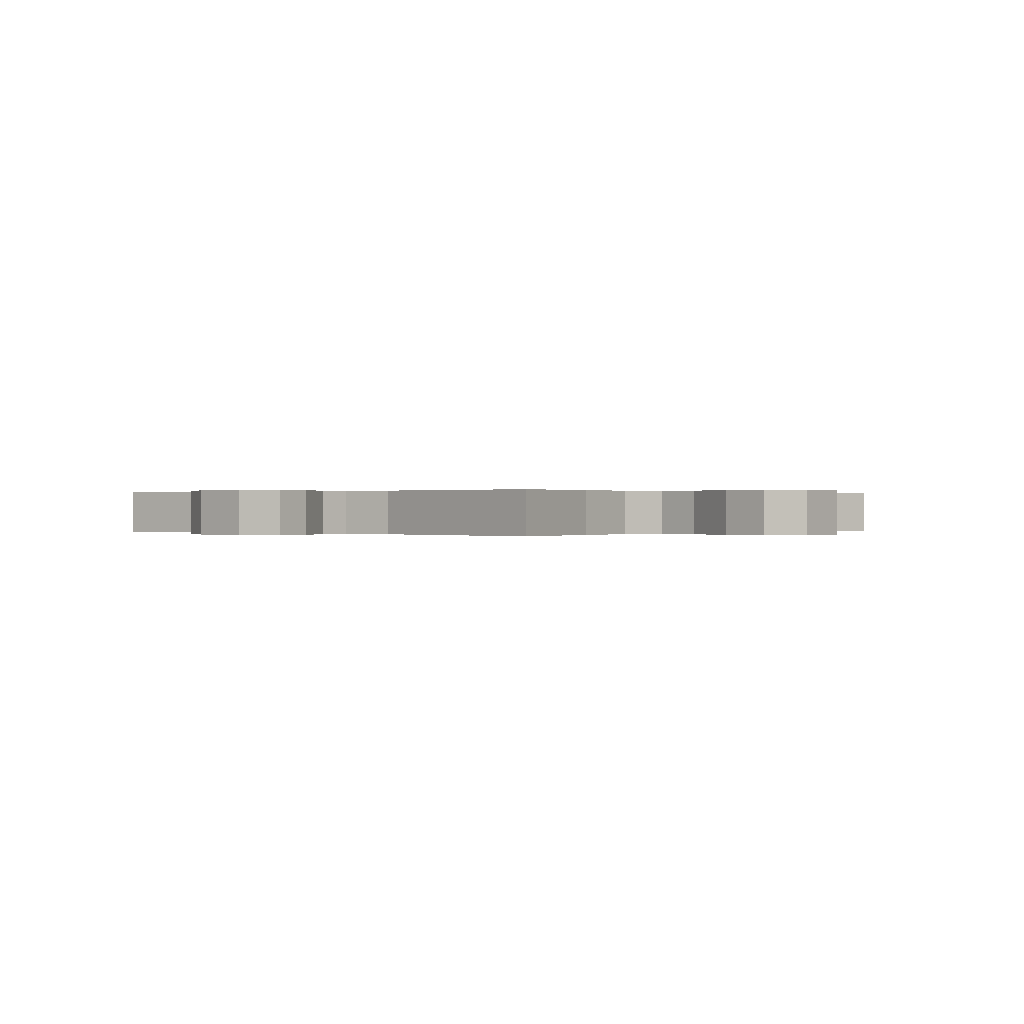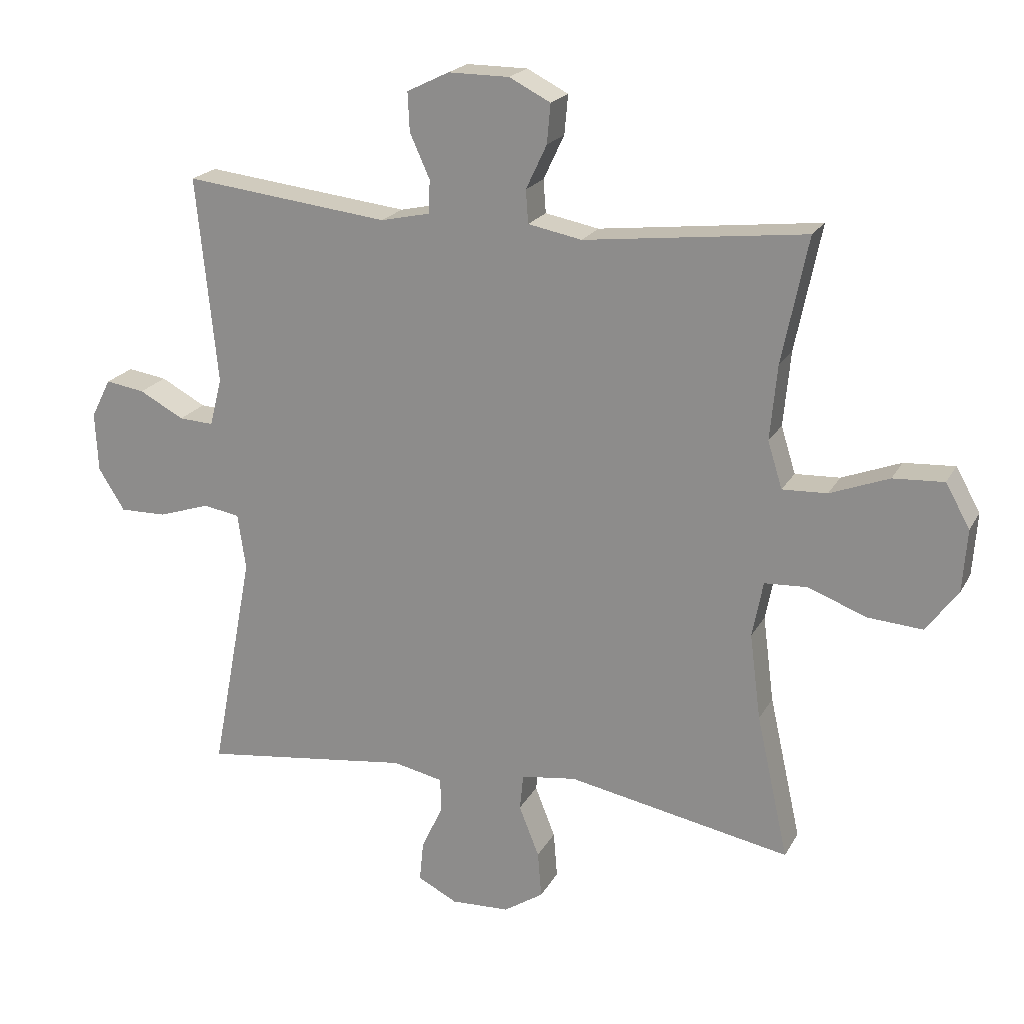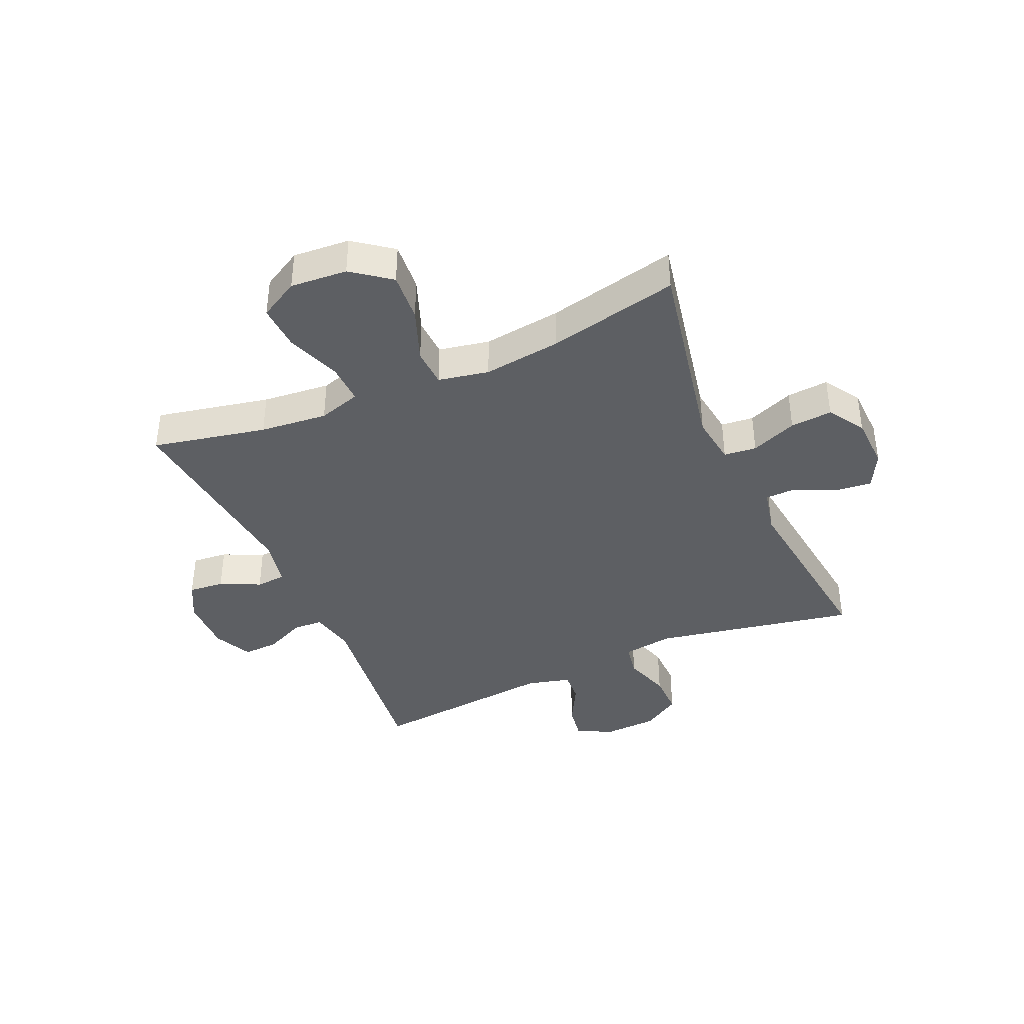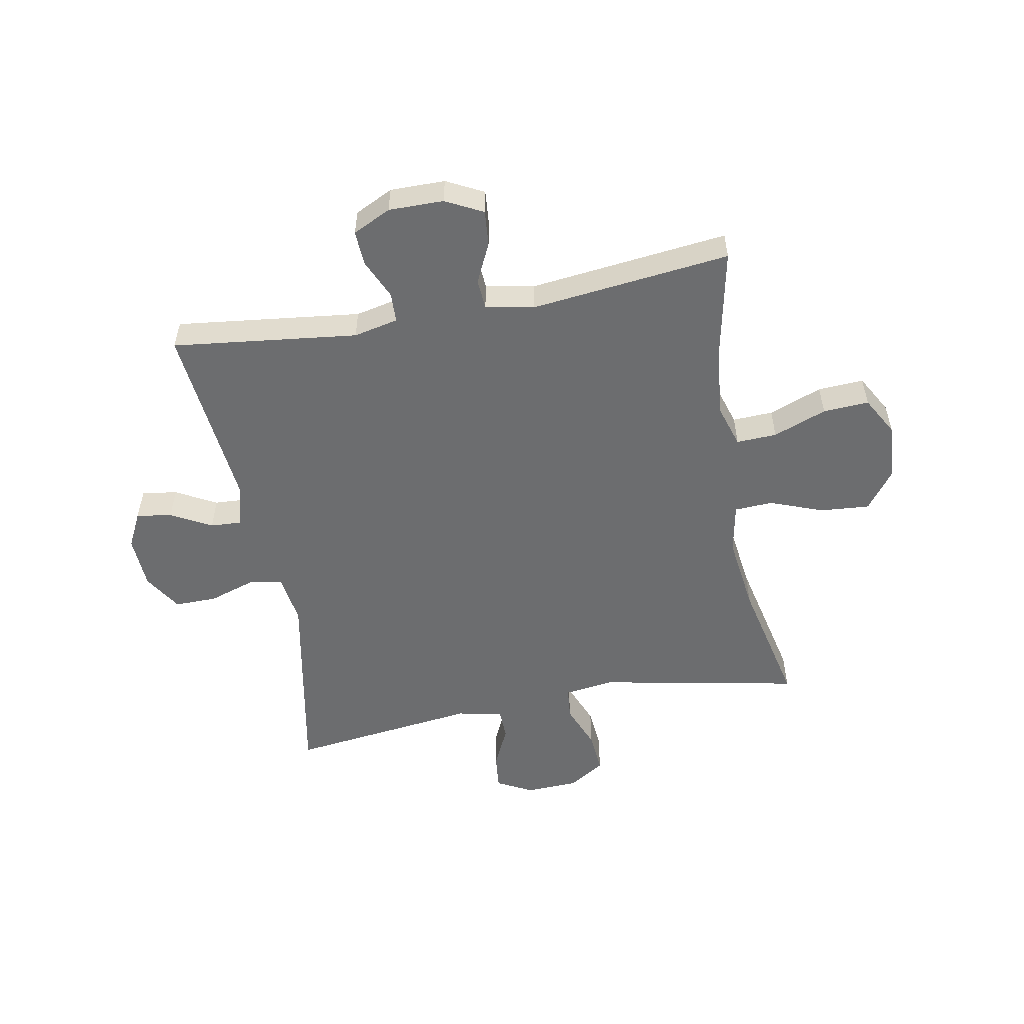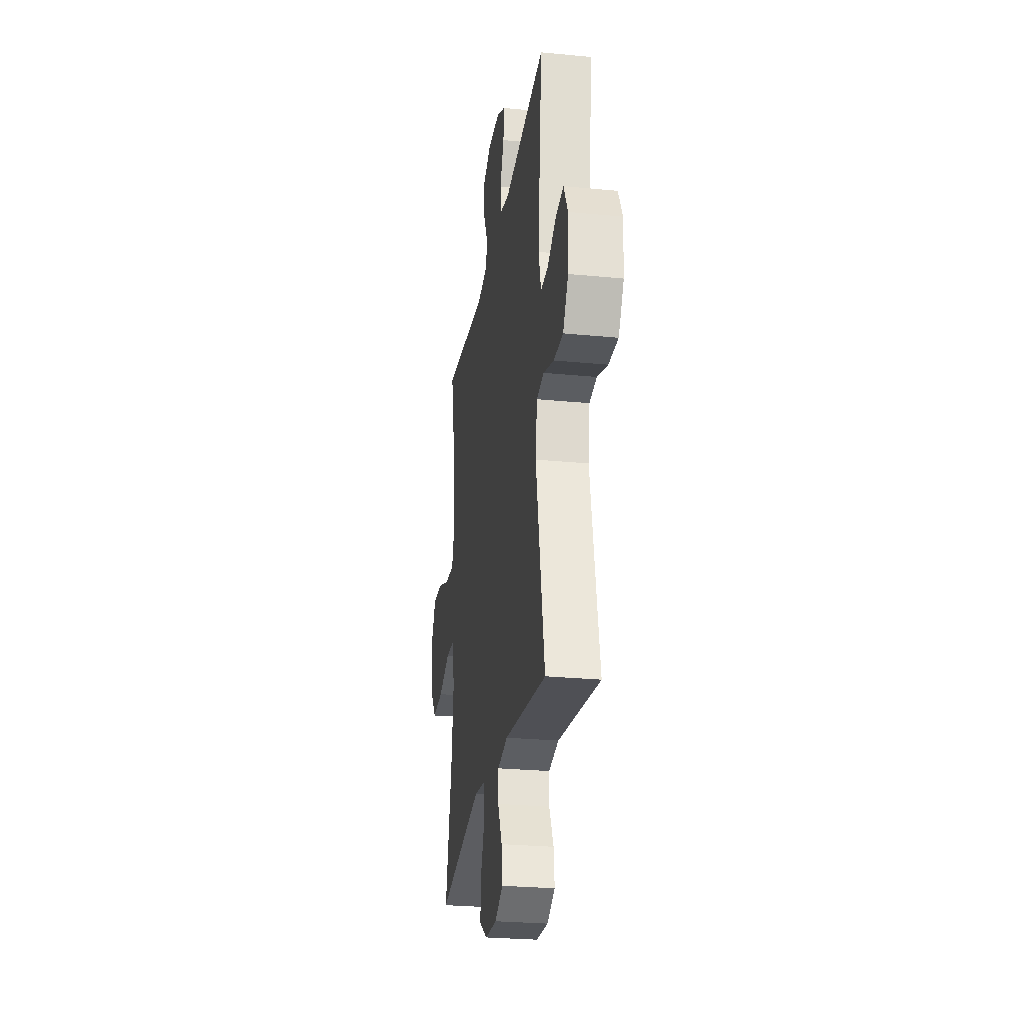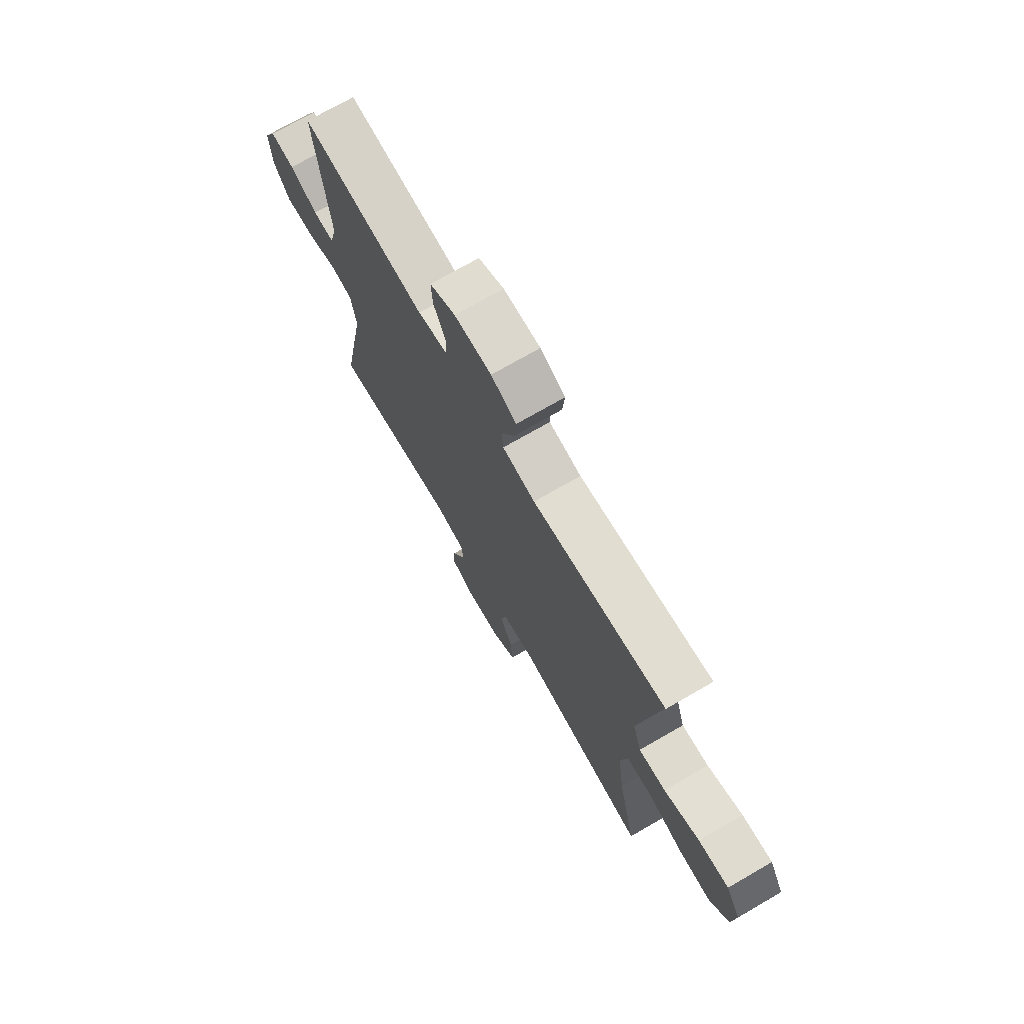
<metadata>
{"format":"obj","ext":"obj","renderer":"f3d","projection":"perspective","resolution":1024,"background":"white","views":[{"elev":0.1,"azim":41.7,"up":"+Y"},{"elev":20.3,"azim":21.3,"up":"+Z"},{"elev":-39.9,"azim":113.7,"up":"+Y"},{"elev":-53.9,"azim":10.5,"up":"+Y"},{"elev":-26.4,"azim":-98.8,"up":"+Z"},{"elev":72.8,"azim":60.0,"up":"+Z"}]}
</metadata>
<code>
o path4100
v 0.1467 0.0375 0.4518
v 0.06136 0.0375 0.4685
v 0.05749 0.0375 0.5209
v 0.09059 0.0375 0.5911
v 0.09617 0.0375 0.6535
v 0.03063 0.0375 0.6872
v -0.06609 0.0375 0.6877
v -0.1331 0.0375 0.6549
v -0.1301 0.0375 0.593
v -0.09858 0.0375 0.523
v -0.1005 0.0375 0.4704
v -0.1787 0.0375 0.4533
v -0.5043 0.0375 0.4918
v -0.4712 0.0375 0.1632
v -0.4908 0.0375 0.08673
v -0.5456 0.0375 0.08982
v -0.617 0.0375 0.1282
v -0.6792 0.0375 0.1379
v -0.7105 0.0375 0.07589
v -0.7059 0.0375 -0.01851
v -0.6642 0.0375 -0.0851
v -0.5898 0.0375 -0.08413
v -0.5082 0.0375 -0.05744
v -0.45 0.0375 -0.06727
v -0.4372 0.0375 -0.1564
v -0.5043 0.0375 -0.5101
v -0.1719 0.0375 -0.4685
v -0.0923 0.0375 -0.4857
v -0.09101 0.0375 -0.54
v -0.1249 0.0375 -0.6122
v -0.1314 0.0375 -0.6758
v -0.0686 0.0375 -0.7084
v 0.02422 0.0375 -0.7047
v 0.08721 0.0375 -0.664
v 0.08114 0.0375 -0.5906
v 0.04915 0.0375 -0.5099
v 0.05497 0.0375 -0.4528
v 0.1424 0.0375 -0.4409
v 0.4974 0.0375 -0.5101
v 0.4468 0.0375 -0.2811
v 0.4293 0.0375 -0.1444
v 0.4465 0.0375 -0.05565
v 0.5139 0.0375 -0.05216
v 0.6076 0.0375 -0.08743
v 0.6941 0.0375 -0.0941
v 0.7447 0.0375 -0.02662
v 0.7519 0.0375 0.07329
v 0.7132 0.0375 0.1421
v 0.6325 0.0375 0.1374
v 0.5389 0.0375 0.1017
v 0.4678 0.0375 0.09871
v 0.4447 0.0375 0.1729
v 0.456 0.0375 0.2914
v 0.4974 0.0375 0.4918
v 0.1467 -0.0375 0.4518
v 0.06136 -0.0375 0.4685
v 0.05749 -0.0375 0.5209
v 0.09059 -0.0375 0.5911
v 0.09617 -0.0375 0.6535
v 0.03063 -0.0375 0.6872
v -0.06609 -0.0375 0.6877
v -0.1331 -0.0375 0.6549
v -0.1301 -0.0375 0.593
v -0.09858 -0.0375 0.523
v -0.1005 -0.0375 0.4704
v -0.1787 -0.0375 0.4533
v -0.5043 -0.0375 0.4918
v -0.4712 -0.0375 0.1632
v -0.4908 -0.0375 0.08673
v -0.5456 -0.0375 0.08982
v -0.617 -0.0375 0.1282
v -0.6792 -0.0375 0.1379
v -0.7105 -0.0375 0.07589
v -0.7059 -0.0375 -0.01851
v -0.6642 -0.0375 -0.0851
v -0.5898 -0.0375 -0.08413
v -0.5082 -0.0375 -0.05744
v -0.45 -0.0375 -0.06727
v -0.4372 -0.0375 -0.1564
v -0.5043 -0.0375 -0.5101
v -0.1719 -0.0375 -0.4685
v -0.0923 -0.0375 -0.4857
v -0.09101 -0.0375 -0.54
v -0.1249 -0.0375 -0.6122
v -0.1314 -0.0375 -0.6758
v -0.0686 -0.0375 -0.7084
v 0.02422 -0.0375 -0.7047
v 0.08721 -0.0375 -0.664
v 0.08114 -0.0375 -0.5906
v 0.04915 -0.0375 -0.5099
v 0.05497 -0.0375 -0.4528
v 0.1424 -0.0375 -0.4409
v 0.4974 -0.0375 -0.5101
v 0.4468 -0.0375 -0.2811
v 0.4293 -0.0375 -0.1444
v 0.4465 -0.0375 -0.05565
v 0.5139 -0.0375 -0.05216
v 0.6076 -0.0375 -0.08743
v 0.6941 -0.0375 -0.0941
v 0.7447 -0.0375 -0.02662
v 0.7519 -0.0375 0.07329
v 0.7132 -0.0375 0.1421
v 0.6325 -0.0375 0.1374
v 0.5389 -0.0375 0.1017
v 0.4678 -0.0375 0.09871
v 0.4447 -0.0375 0.1729
v 0.456 -0.0375 0.2914
v 0.4974 -0.0375 0.4918
v -0.6792 0.0375 0.1379
v -0.6792 0.0375 0.1379
v -0.7105 0.0375 0.07589
v -0.7059 0.0375 -0.01851
v -0.6642 0.0375 -0.0851
v -0.617 0.0375 0.1282
v -0.5898 0.0375 -0.08413
v -0.5456 0.0375 0.08982
v -0.5082 0.0375 -0.05744
v -0.4908 0.0375 0.08673
v -0.4908 0.0375 0.08673
v -0.45 0.0375 -0.06727
v -0.45 0.0375 -0.06727
v -0.4712 0.0375 0.1632
v -0.5043 0.0375 0.4918
v -0.5043 0.0375 0.4918
v -0.4372 0.0375 -0.1564
v -0.5043 0.0375 -0.5101
v -0.5043 0.0375 -0.5101
v -0.1787 0.0375 0.4533
v -0.1719 0.0375 -0.4685
v -0.1005 0.0375 0.4704
v -0.1005 0.0375 0.4704
v -0.0923 0.0375 -0.4857
v -0.0923 0.0375 -0.4857
v -0.06609 0.0375 0.6877
v -0.1331 0.0375 0.6549
v -0.1331 0.0375 0.6549
v -0.1301 0.0375 0.593
v -0.1249 0.0375 -0.6122
v -0.1314 0.0375 -0.6758
v -0.1314 0.0375 -0.6758
v -0.0686 0.0375 -0.7084
v -0.09858 0.0375 0.523
v -0.09101 0.0375 -0.54
v 0.02422 0.0375 -0.7047
v 0.03063 0.0375 0.6872
v 0.08721 0.0375 -0.664
v 0.08721 0.0375 -0.664
v 0.09617 0.0375 0.6535
v 0.09617 0.0375 0.6535
v 0.04915 0.0375 -0.5099
v 0.05497 0.0375 -0.4528
v 0.05497 0.0375 -0.4528
v 0.08114 0.0375 -0.5906
v 0.06136 0.0375 0.4685
v 0.06136 0.0375 0.4685
v 0.05749 0.0375 0.5209
v 0.1424 0.0375 -0.4409
v 0.09059 0.0375 0.5911
v 0.1467 0.0375 0.4518
v 0.4293 0.0375 -0.1444
v 0.4465 0.0375 -0.05565
v 0.4465 0.0375 -0.05565
v 0.4468 0.0375 -0.2811
v 0.4447 0.0375 0.1729
v 0.456 0.0375 0.2914
v 0.4678 0.0375 0.09871
v 0.4678 0.0375 0.09871
v 0.5139 0.0375 -0.05216
v 0.5389 0.0375 0.1017
v 0.4974 0.0375 -0.5101
v 0.4974 0.0375 -0.5101
v 0.4974 0.0375 0.4918
v 0.4974 0.0375 0.4918
v 0.6076 0.0375 -0.08743
v 0.6325 0.0375 0.1374
v 0.6941 0.0375 -0.0941
v 0.7132 0.0375 0.1421
v 0.7132 0.0375 0.1421
v 0.7447 0.0375 -0.02662
v 0.7519 0.0375 0.07329
v -0.6792 -0.0375 0.1379
v -0.6792 -0.0375 0.1379
v -0.7105 -0.0375 0.07589
v -0.7059 -0.0375 -0.01851
v -0.6642 -0.0375 -0.0851
v -0.617 -0.0375 0.1282
v -0.5898 -0.0375 -0.08413
v -0.5456 -0.0375 0.08982
v -0.5082 -0.0375 -0.05744
v -0.4908 -0.0375 0.08673
v -0.4908 -0.0375 0.08673
v -0.45 -0.0375 -0.06727
v -0.45 -0.0375 -0.06727
v -0.4712 -0.0375 0.1632
v -0.5043 -0.0375 0.4918
v -0.5043 -0.0375 0.4918
v -0.4372 -0.0375 -0.1564
v -0.5043 -0.0375 -0.5101
v -0.5043 -0.0375 -0.5101
v -0.1787 -0.0375 0.4533
v -0.1719 -0.0375 -0.4685
v -0.1005 -0.0375 0.4704
v -0.1005 -0.0375 0.4704
v -0.0923 -0.0375 -0.4857
v -0.0923 -0.0375 -0.4857
v -0.06609 -0.0375 0.6877
v -0.1331 -0.0375 0.6549
v -0.1331 -0.0375 0.6549
v -0.1301 -0.0375 0.593
v -0.1249 -0.0375 -0.6122
v -0.1314 -0.0375 -0.6758
v -0.1314 -0.0375 -0.6758
v -0.0686 -0.0375 -0.7084
v -0.09858 -0.0375 0.523
v -0.09101 -0.0375 -0.54
v 0.02422 -0.0375 -0.7047
v 0.03063 -0.0375 0.6872
v 0.08721 -0.0375 -0.664
v 0.08721 -0.0375 -0.664
v 0.09617 -0.0375 0.6535
v 0.09617 -0.0375 0.6535
v 0.04915 -0.0375 -0.5099
v 0.05497 -0.0375 -0.4528
v 0.05497 -0.0375 -0.4528
v 0.08114 -0.0375 -0.5906
v 0.06136 -0.0375 0.4685
v 0.06136 -0.0375 0.4685
v 0.05749 -0.0375 0.5209
v 0.1424 -0.0375 -0.4409
v 0.09059 -0.0375 0.5911
v 0.1467 -0.0375 0.4518
v 0.4293 -0.0375 -0.1444
v 0.4465 -0.0375 -0.05565
v 0.4465 -0.0375 -0.05565
v 0.4468 -0.0375 -0.2811
v 0.4447 -0.0375 0.1729
v 0.456 -0.0375 0.2914
v 0.4678 -0.0375 0.09871
v 0.4678 -0.0375 0.09871
v 0.5139 -0.0375 -0.05216
v 0.5389 -0.0375 0.1017
v 0.4974 -0.0375 -0.5101
v 0.4974 -0.0375 -0.5101
v 0.4974 -0.0375 0.4918
v 0.4974 -0.0375 0.4918
v 0.6076 -0.0375 -0.08743
v 0.6325 -0.0375 0.1374
v 0.6941 -0.0375 -0.0941
v 0.7132 -0.0375 0.1421
v 0.7132 -0.0375 0.1421
v 0.7447 -0.0375 -0.02662
v 0.7519 -0.0375 0.07329
f 186 184 188
f 248 251 246
f 216 210 213
f 235 232 229
f 223 204 222
f 194 200 195
f 222 215 225
f 192 194 190
f 202 228 214
f 233 223 232
f 187 184 185
f 240 238 233
f 231 237 244
f 194 192 200
f 240 241 238
f 200 192 202
f 225 216 218
f 213 210 211
f 246 247 241
f 238 236 233
f 236 231 233
f 222 204 215
f 235 229 242
f 233 226 192
f 237 231 236
f 209 206 207
f 217 230 220
f 214 206 209
f 192 190 189
f 210 216 215
f 201 197 198
f 251 247 246
f 225 215 216
f 233 192 223
f 252 247 251
f 226 202 192
f 190 188 189
f 206 228 217
f 223 192 197
f 184 186 183
f 189 188 187
f 187 188 184
f 183 186 181
f 233 231 226
f 214 228 206
f 246 241 240
f 249 247 252
f 229 232 223
f 226 228 202
f 228 230 217
f 223 197 201
f 223 201 204
f 110 19 73 182
f 19 20 74 73
f 20 21 75 74
f 17 18 72 71
f 21 22 76 75
f 16 17 71 70
f 22 23 77 76
f 119 16 70 191
f 23 121 193 77
f 14 15 69 68
f 124 14 68 196
f 25 127 199 79
f 24 25 79 78
f 12 13 67 66
f 26 27 81 80
f 131 12 66 203
f 27 133 205 81
f 7 136 208 61
f 8 9 63 62
f 30 140 212 84
f 31 32 86 85
f 9 10 64 63
f 29 30 84 83
f 10 11 65 64
f 28 29 83 82
f 32 33 87 86
f 6 7 61 60
f 33 147 219 87
f 149 6 60 221
f 36 152 224 90
f 35 36 90 89
f 34 35 89 88
f 155 3 57 227
f 37 38 92 91
f 4 5 59 58
f 3 4 58 57
f 1 2 56 55
f 41 162 234 95
f 40 41 95 94
f 52 53 107 106
f 167 52 106 239
f 42 43 97 96
f 50 51 105 104
f 171 40 94 243
f 38 39 93 92
f 173 1 55 245
f 53 54 108 107
f 43 44 98 97
f 49 50 104 103
f 44 45 99 98
f 178 49 103 250
f 45 46 100 99
f 47 48 102 101
f 46 47 101 100
f 114 116 112
f 176 174 179
f 144 141 138
f 163 157 160
f 151 150 132
f 122 123 128
f 150 153 143
f 120 118 122
f 130 142 156
f 161 160 151
f 115 113 112
f 168 161 166
f 159 172 165
f 122 128 120
f 168 166 169
f 128 130 120
f 153 146 144
f 141 139 138
f 174 169 175
f 166 161 164
f 164 161 159
f 150 143 132
f 163 170 157
f 161 120 154
f 165 164 159
f 137 135 134
f 145 148 158
f 142 137 134
f 120 117 118
f 138 143 144
f 129 126 125
f 179 174 175
f 153 144 143
f 161 151 120
f 180 179 175
f 154 120 130
f 118 117 116
f 134 145 156
f 151 125 120
f 112 111 114
f 117 115 116
f 115 112 116
f 111 109 114
f 161 154 159
f 142 134 156
f 174 168 169
f 177 180 175
f 157 151 160
f 154 130 156
f 156 145 158
f 151 129 125
f 151 132 129

</code>
